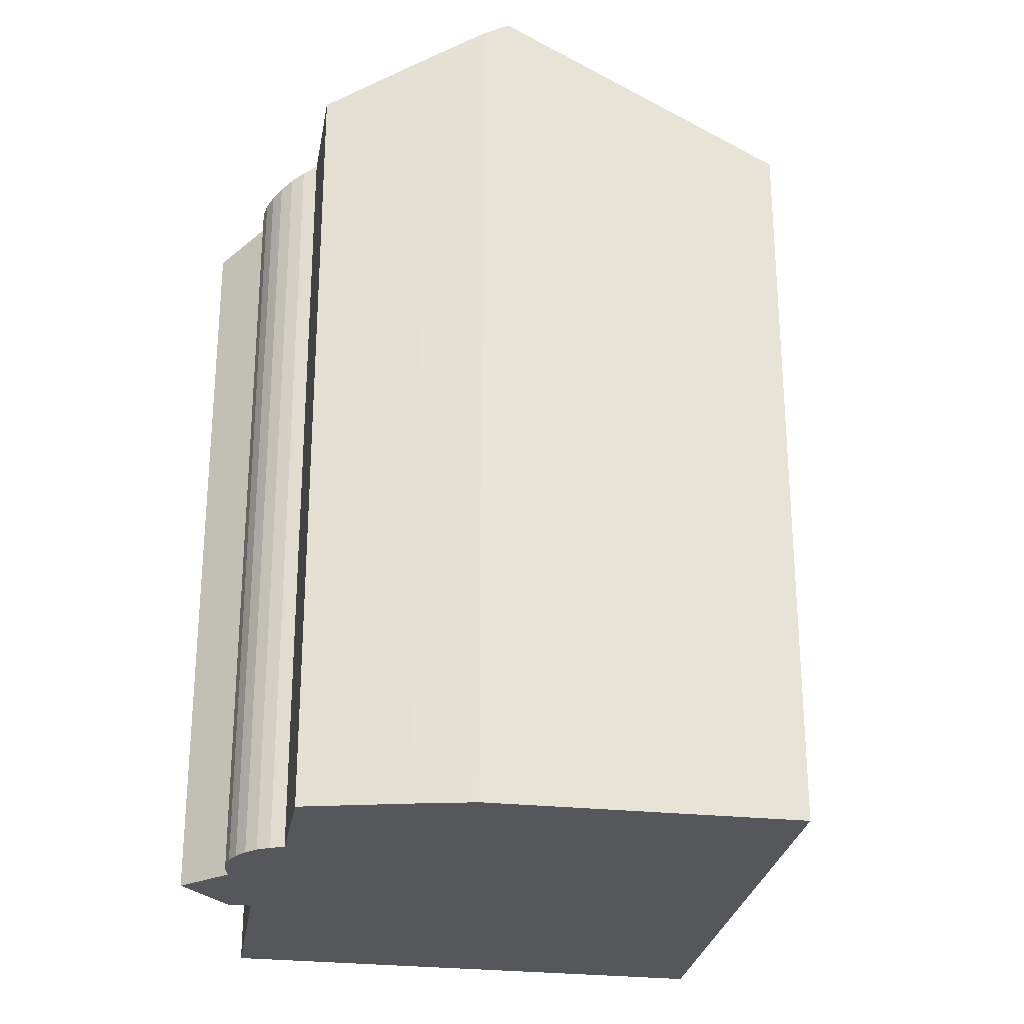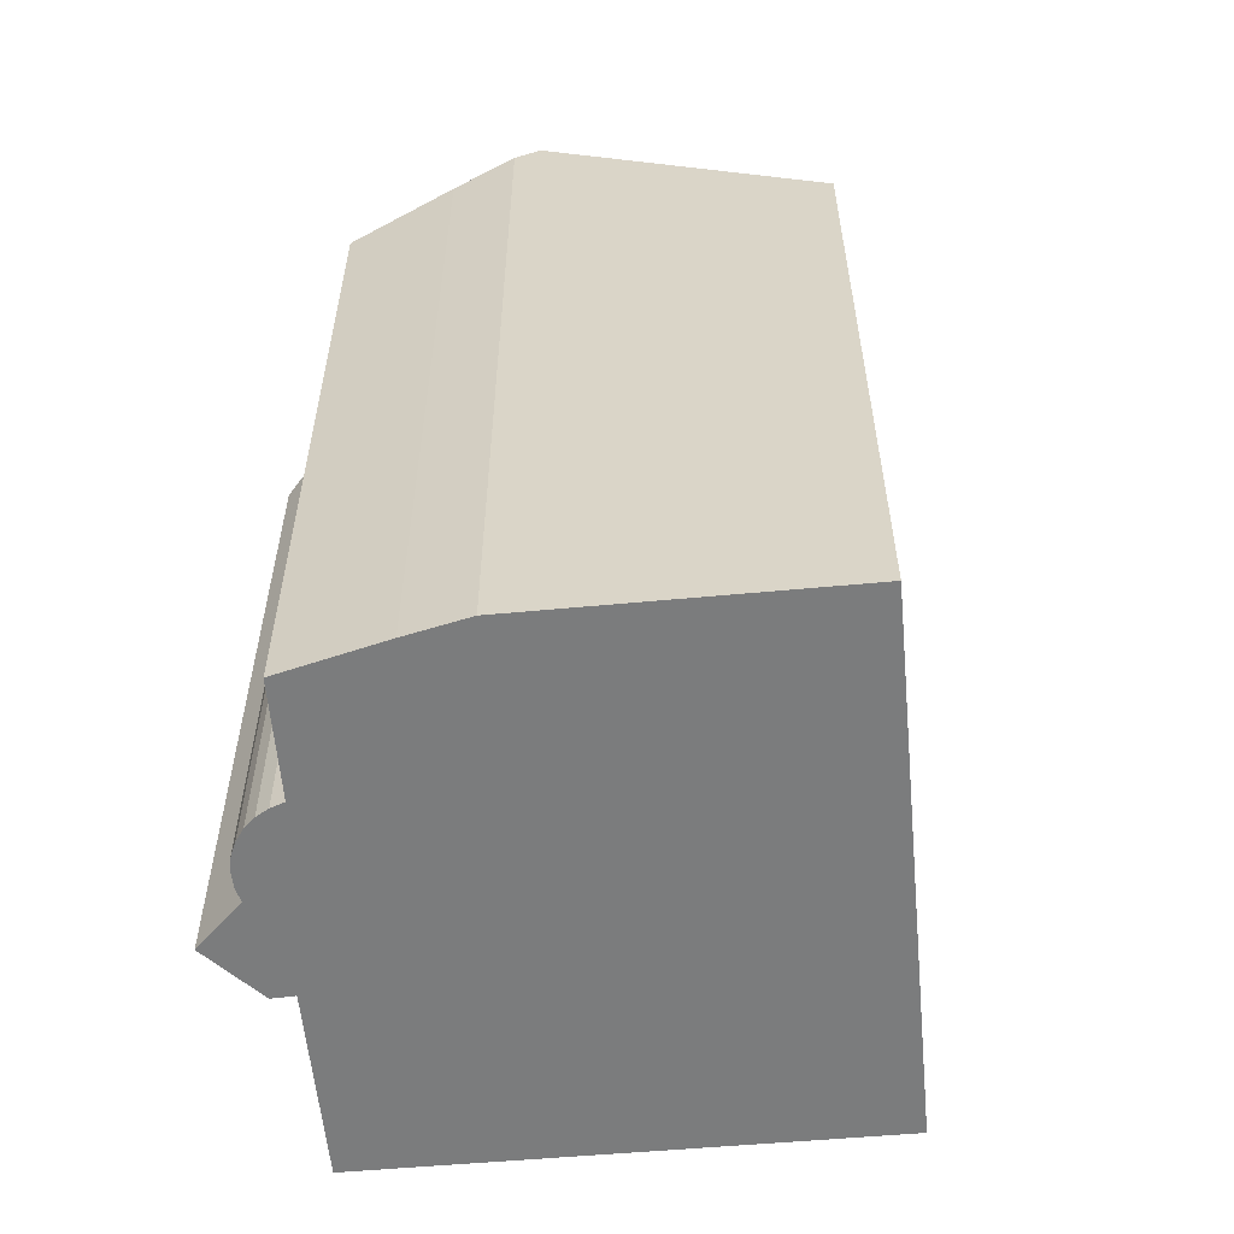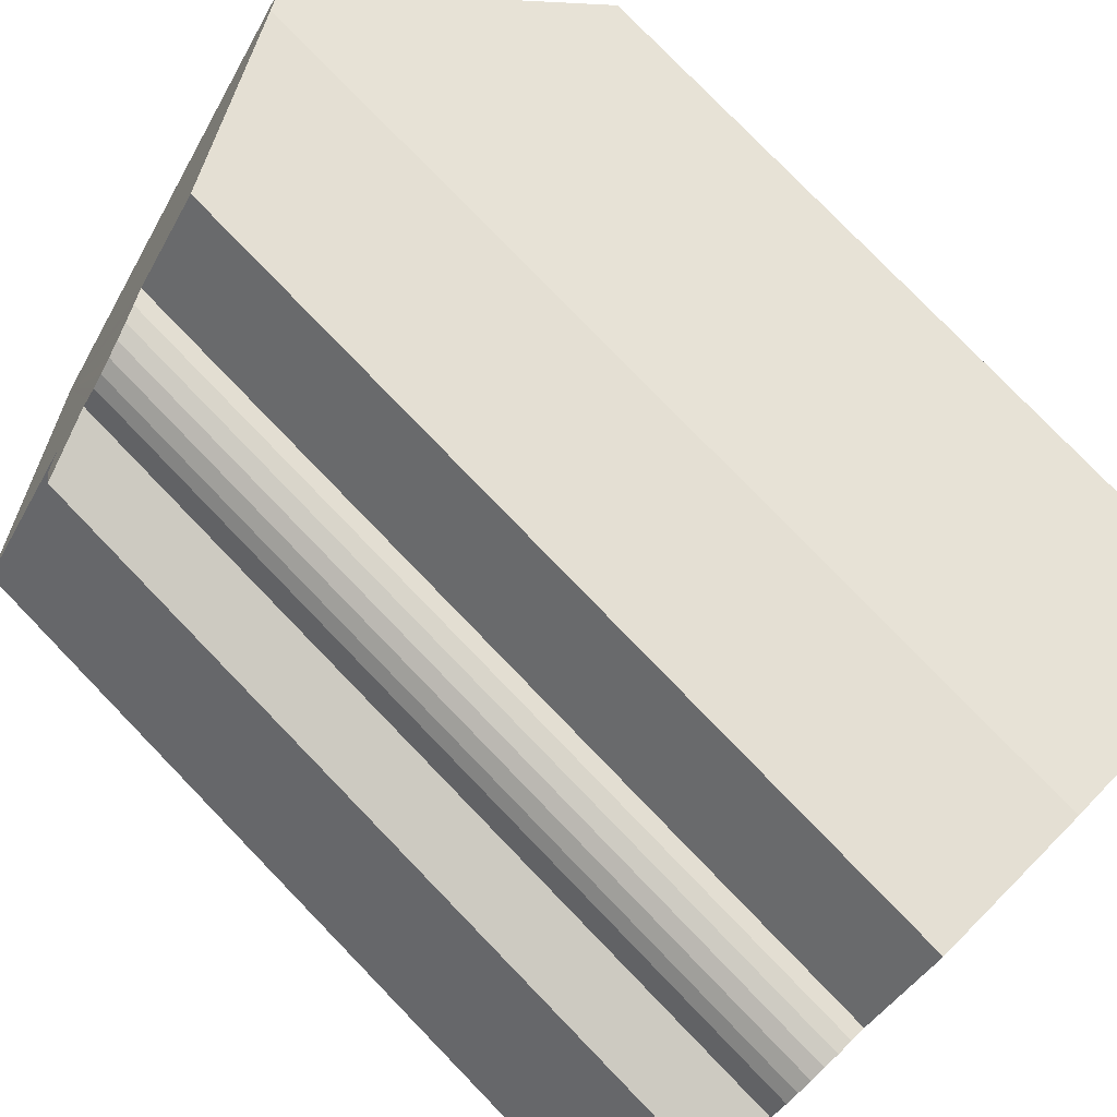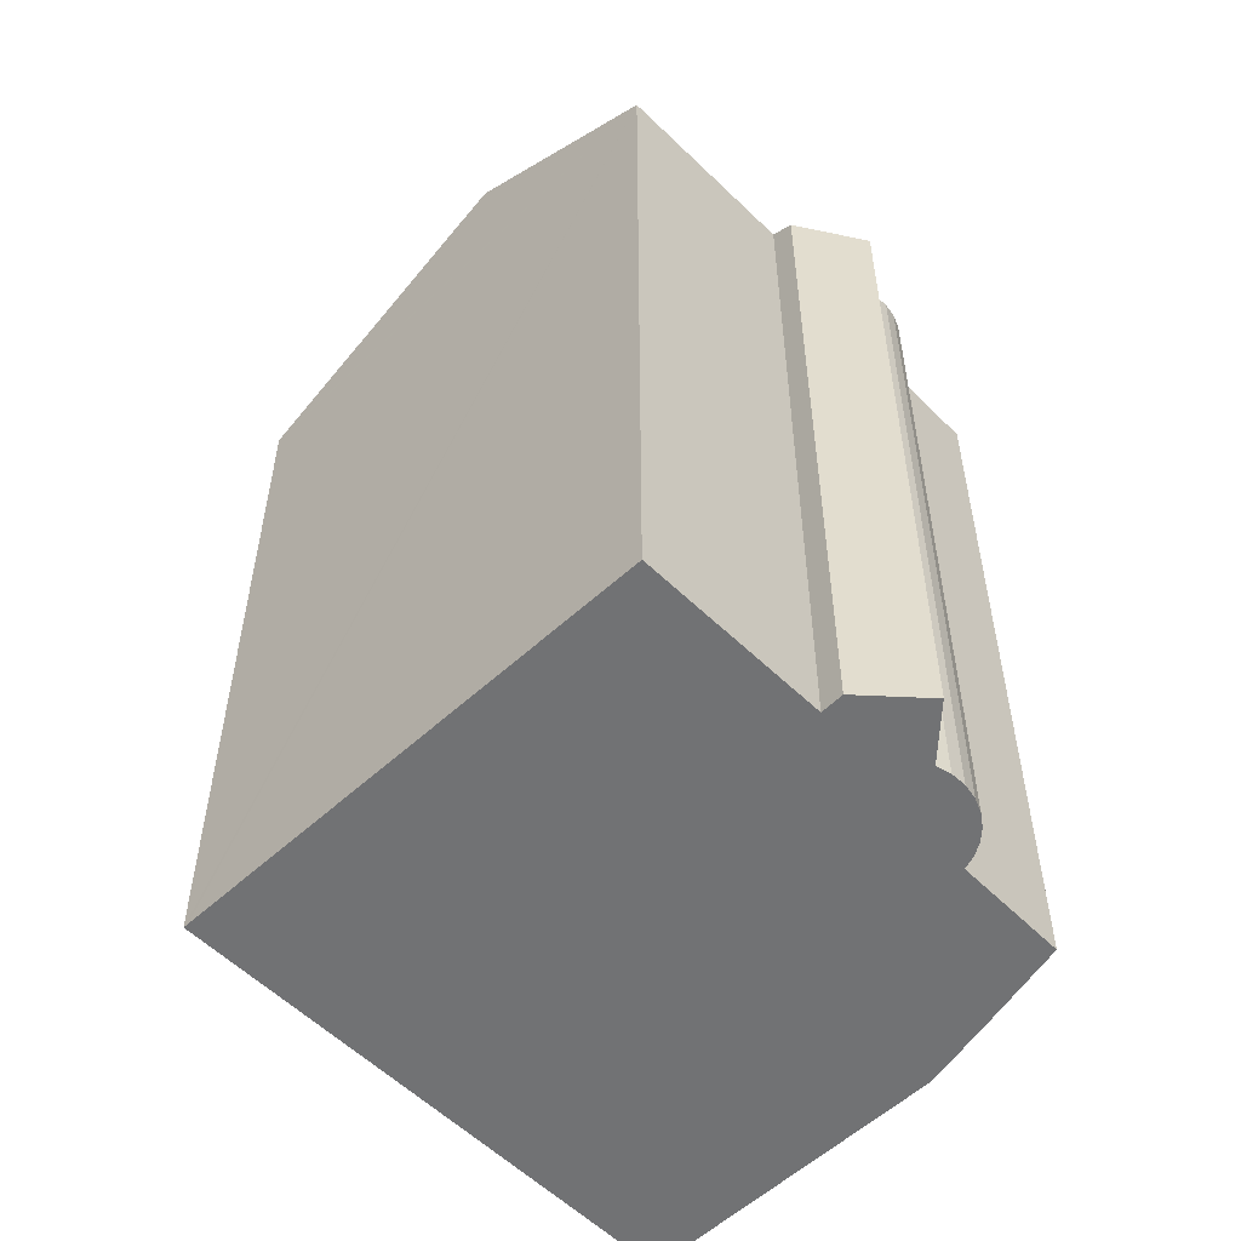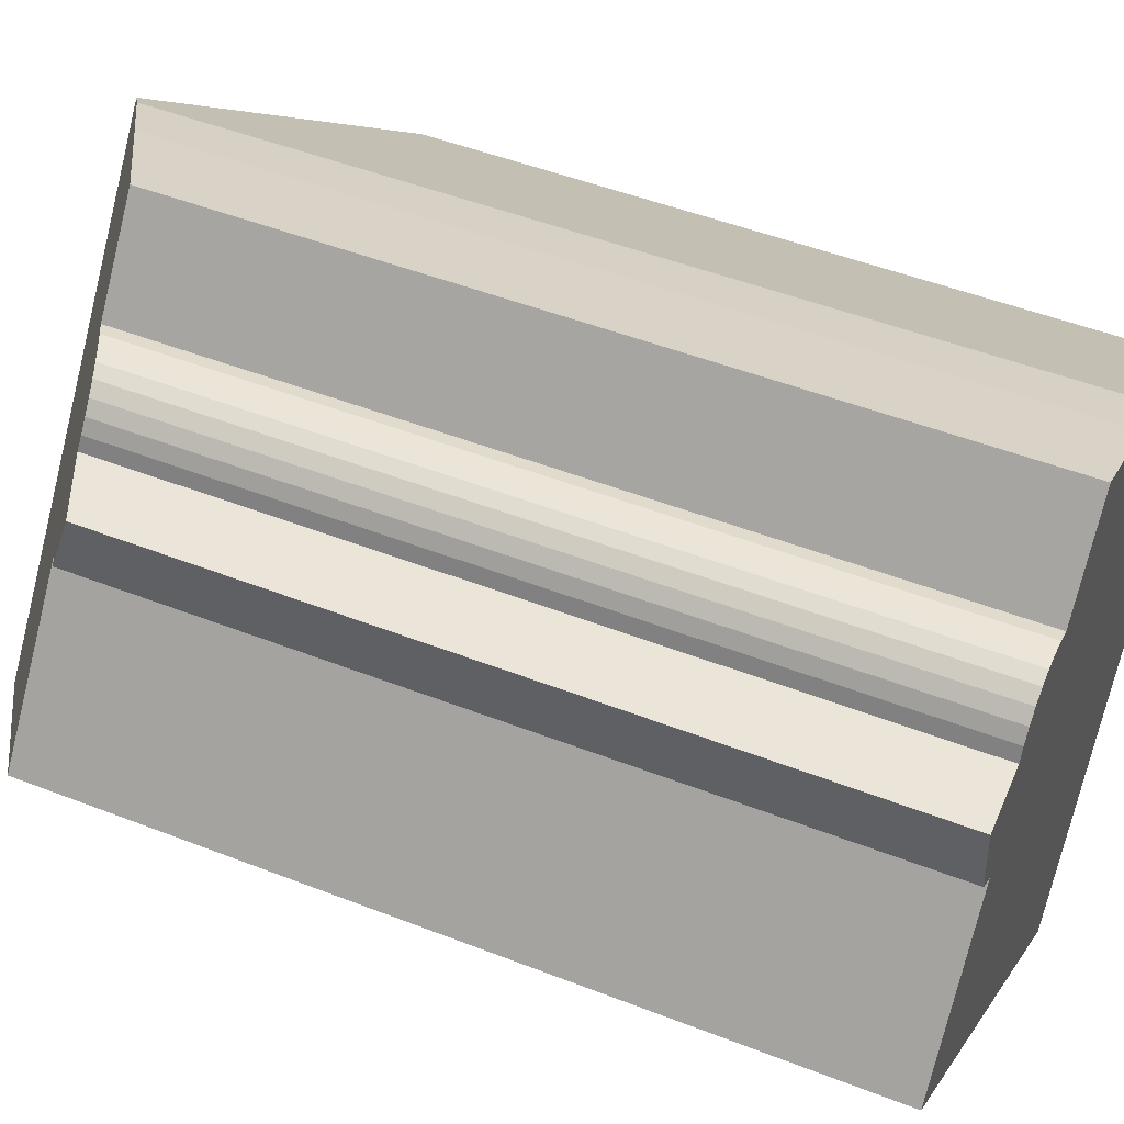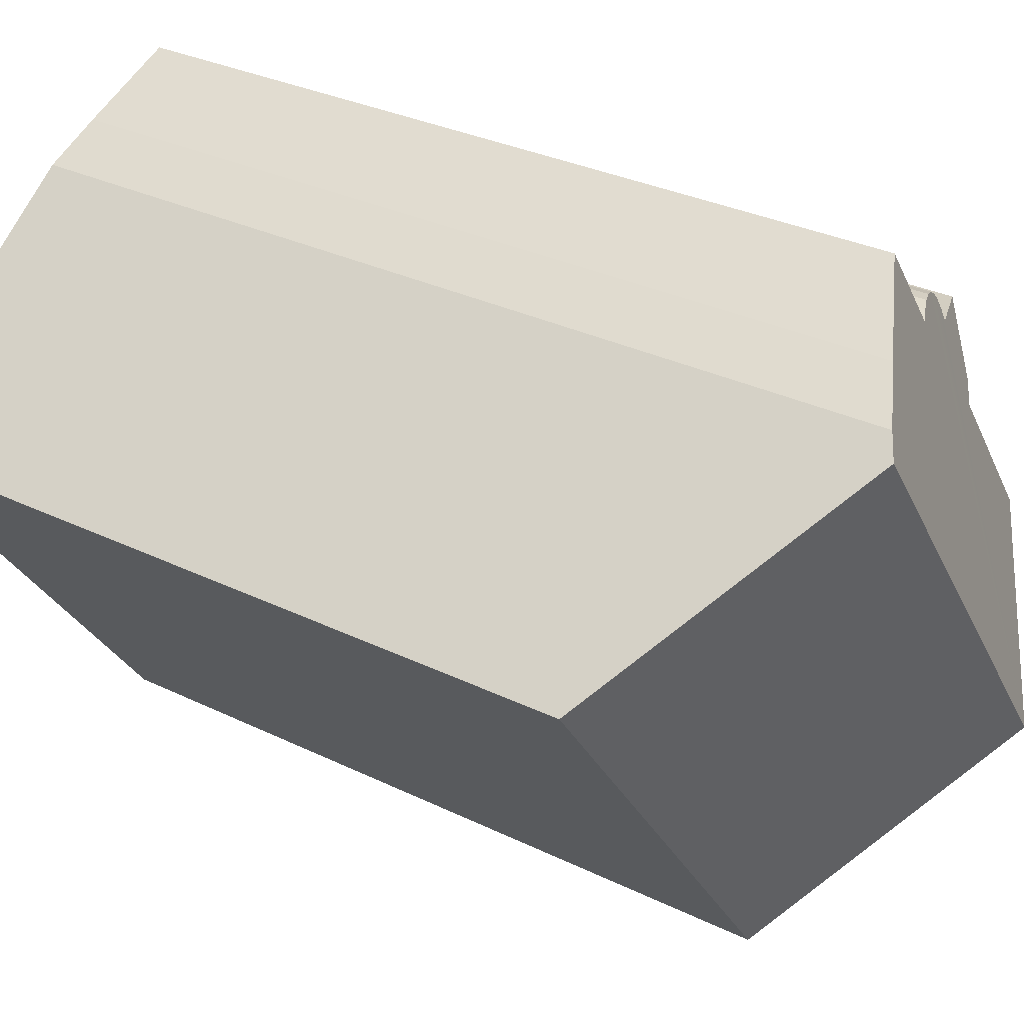
<metadata>
{"format":"obj","ext":"obj","renderer":"f3d","projection":"perspective","resolution":1024,"background":"white","views":[{"elev":-27.3,"azim":27.0,"up":"+Y"},{"elev":-58.6,"azim":41.7,"up":"+Y"},{"elev":79.1,"azim":-44.1,"up":"+Z"},{"elev":-55.6,"azim":-99.5,"up":"+Y"},{"elev":48.5,"azim":-66.4,"up":"+Z"},{"elev":30.7,"azim":125.2,"up":"+Z"}]}
</metadata>
<code>
v  11.99 22.2 7.493
v  9.752 18.51 -7.243
v  4.184 22.2 -3.108
v  9.858 18.44 -7.321
v  17.69 18.44 3.317
v  17.54 18.55 3.431
v  11.47 21.86 7.873
v  10.04 21.05 8.505
v  7.615 19.69 9.512
v  5.933 19.68 7.267
v  5.594 19.5 7.372
v  5.241 19.34 7.406
v  4.889 19.2 7.365
v  4.552 19.09 7.253
v  4.231 19.01 7.063
v  3.959 18.98 6.808
v  3.749 18.98 6.499
v  3.611 19.04 6.153
v  2.761 19.41 3.805
v  2.079 18.44 5.955
v  0 19.43 1.19e-15
v  2.294 19.11 4.122
v  2.294 -2.524e-16 4.122
v  2.079 -3.646e-16 5.955
v  3.611 -3.768e-16 6.153
v  3.749 -3.979e-16 6.499
v  4.889 -4.51e-16 7.365
v  4.552 -4.441e-16 7.253
v  5.241 -4.535e-16 7.406
v  5.594 -4.514e-16 7.372
v  5.933 -4.45e-16 7.267
v  3.959 -4.169e-16 6.808
v  4.231 -4.325e-16 7.063
v  7.615 -5.824e-16 9.512
v  0 0 0
v  2.761 -2.33e-16 3.805
v  10.04 -5.208e-16 8.505
v  11.47 -4.821e-16 7.873
v  17.54 -2.101e-16 3.431
v  17.69 -2.031e-16 3.317
v  11.99 -4.588e-16 7.493
v  9.858 4.483e-16 -7.321
v  9.752 4.435e-16 -7.243
v  4.184 1.903e-16 -3.108
g defaultobject
f 1 2 3
f 2 1 4
f 4 1 5
f 5 1 6
f 3 7 1
f 7 3 8
f 8 3 9
f 9 3 10
f 10 3 11
f 11 3 12
f 12 3 13
f 13 3 14
f 14 3 15
f 15 3 16
f 16 3 17
f 17 3 18
f 18 3 19
f 18 19 20
f 19 3 21
f 22 20 19
f 23 20 22
f 20 23 24
f 25 17 18
f 17 25 26
f 20 25 18
f 25 20 24
f 14 27 13
f 27 14 28
f 13 29 12
f 29 13 27
f 12 30 11
f 30 12 29
f 11 31 10
f 31 11 30
f 26 16 17
f 16 26 32
f 16 33 15
f 33 16 32
f 15 28 14
f 28 15 33
f 10 34 9
f 34 10 31
f 35 19 21
f 19 35 36
f 9 37 8
f 37 9 34
f 8 38 7
f 38 8 37
f 7 6 1
f 6 7 38
f 6 38 5
f 5 38 39
f 5 39 40
f 39 38 41
f 40 4 5
f 4 40 42
f 2 21 3
f 21 2 4
f 21 4 42
f 21 42 43
f 21 43 35
f 35 43 44
f 36 22 19
f 22 36 23
f 24 36 25
f 36 24 23
f 39 42 40
f 42 39 41
f 42 41 43
f 43 41 44
f 44 41 38
f 44 38 37
f 44 37 34
f 44 34 31
f 44 31 35
f 35 31 30
f 35 30 36
f 36 30 29
f 36 29 27
f 36 27 28
f 36 28 33
f 36 33 32
f 36 32 26
f 36 26 25

</code>
